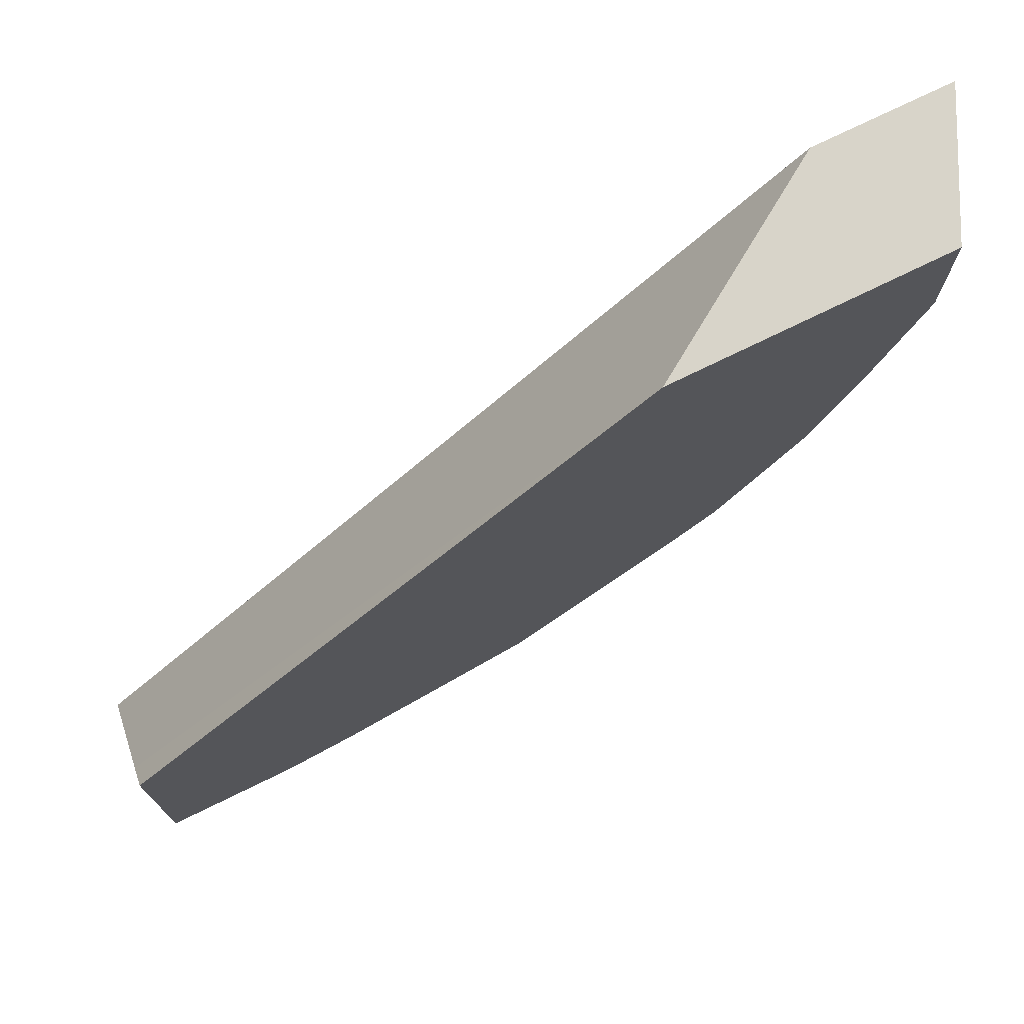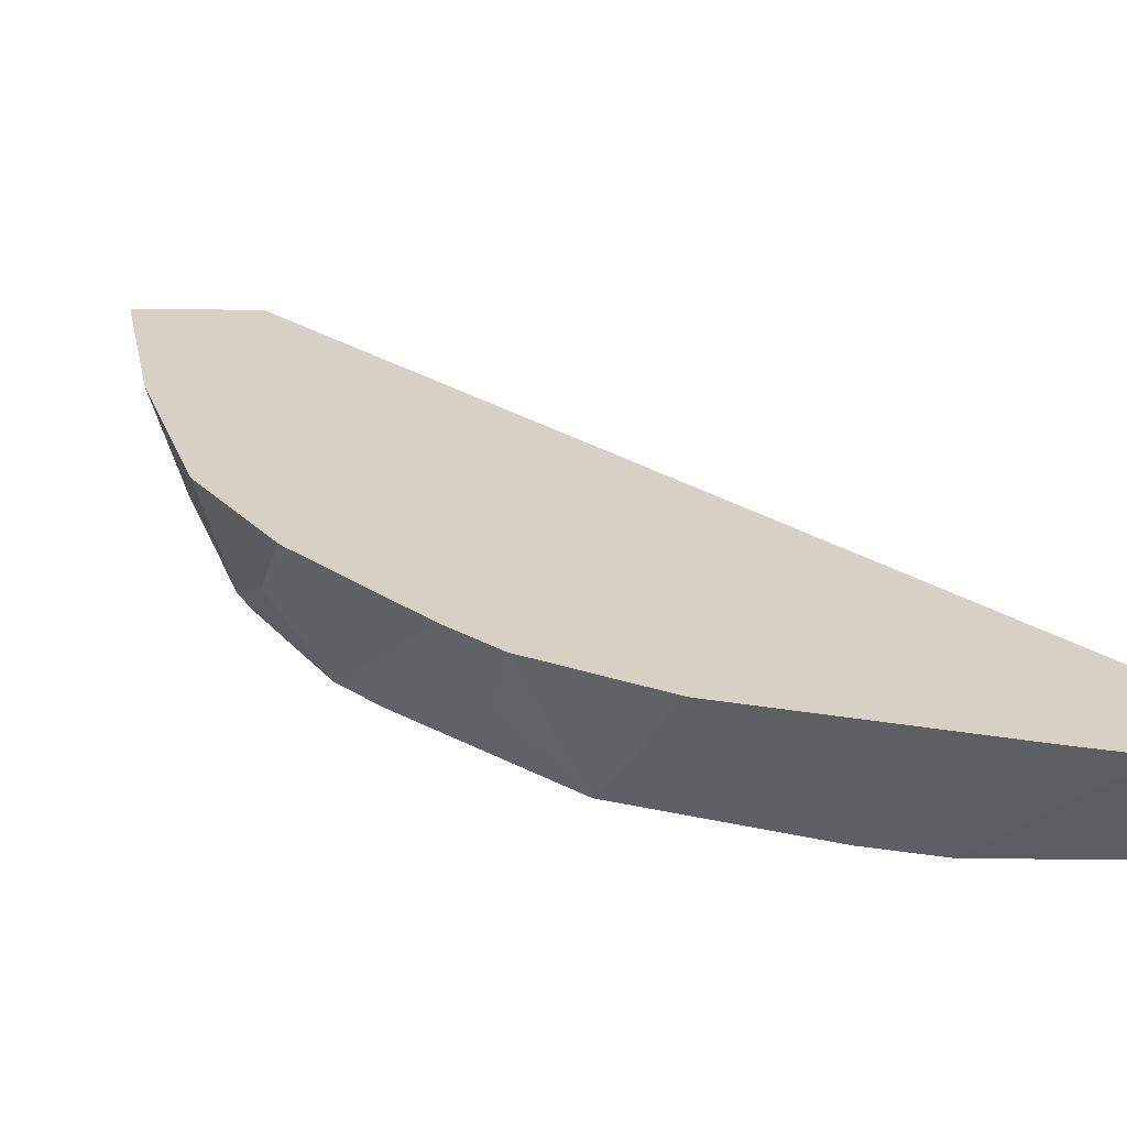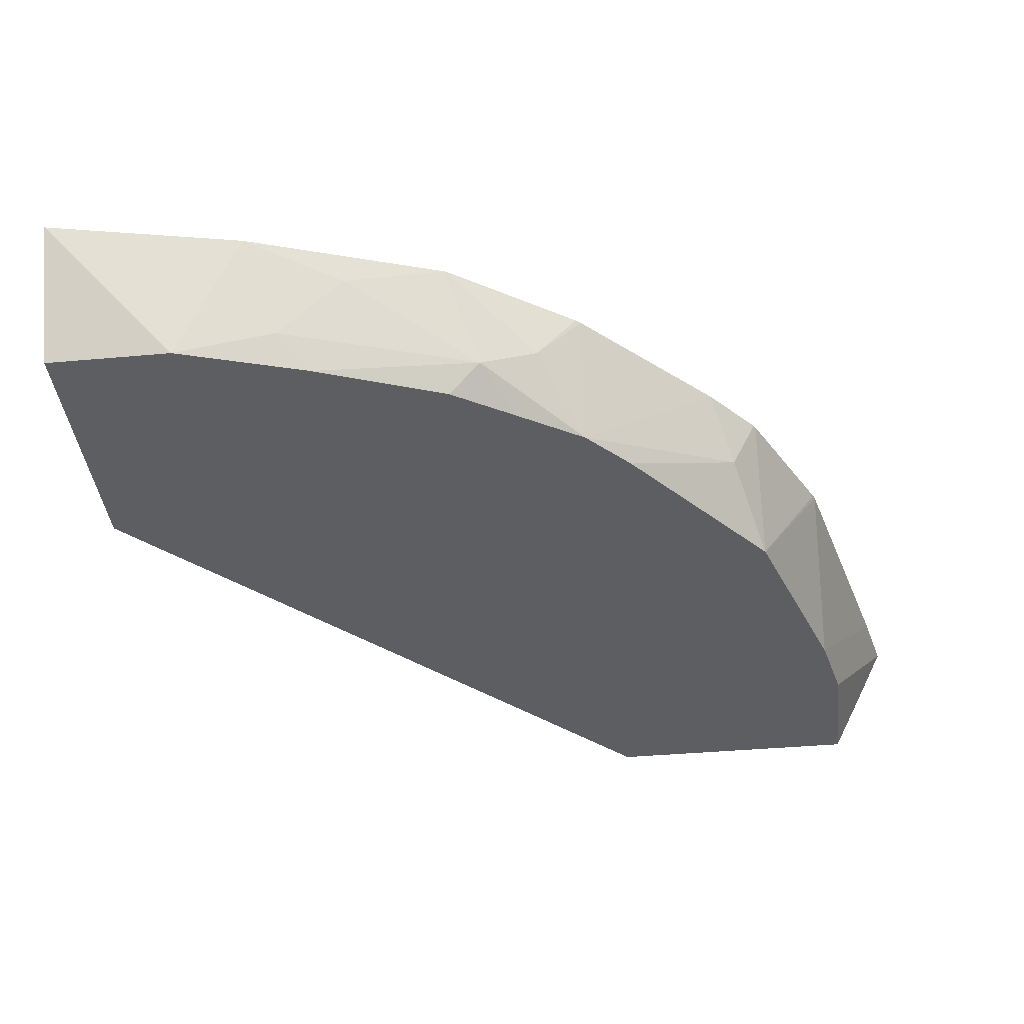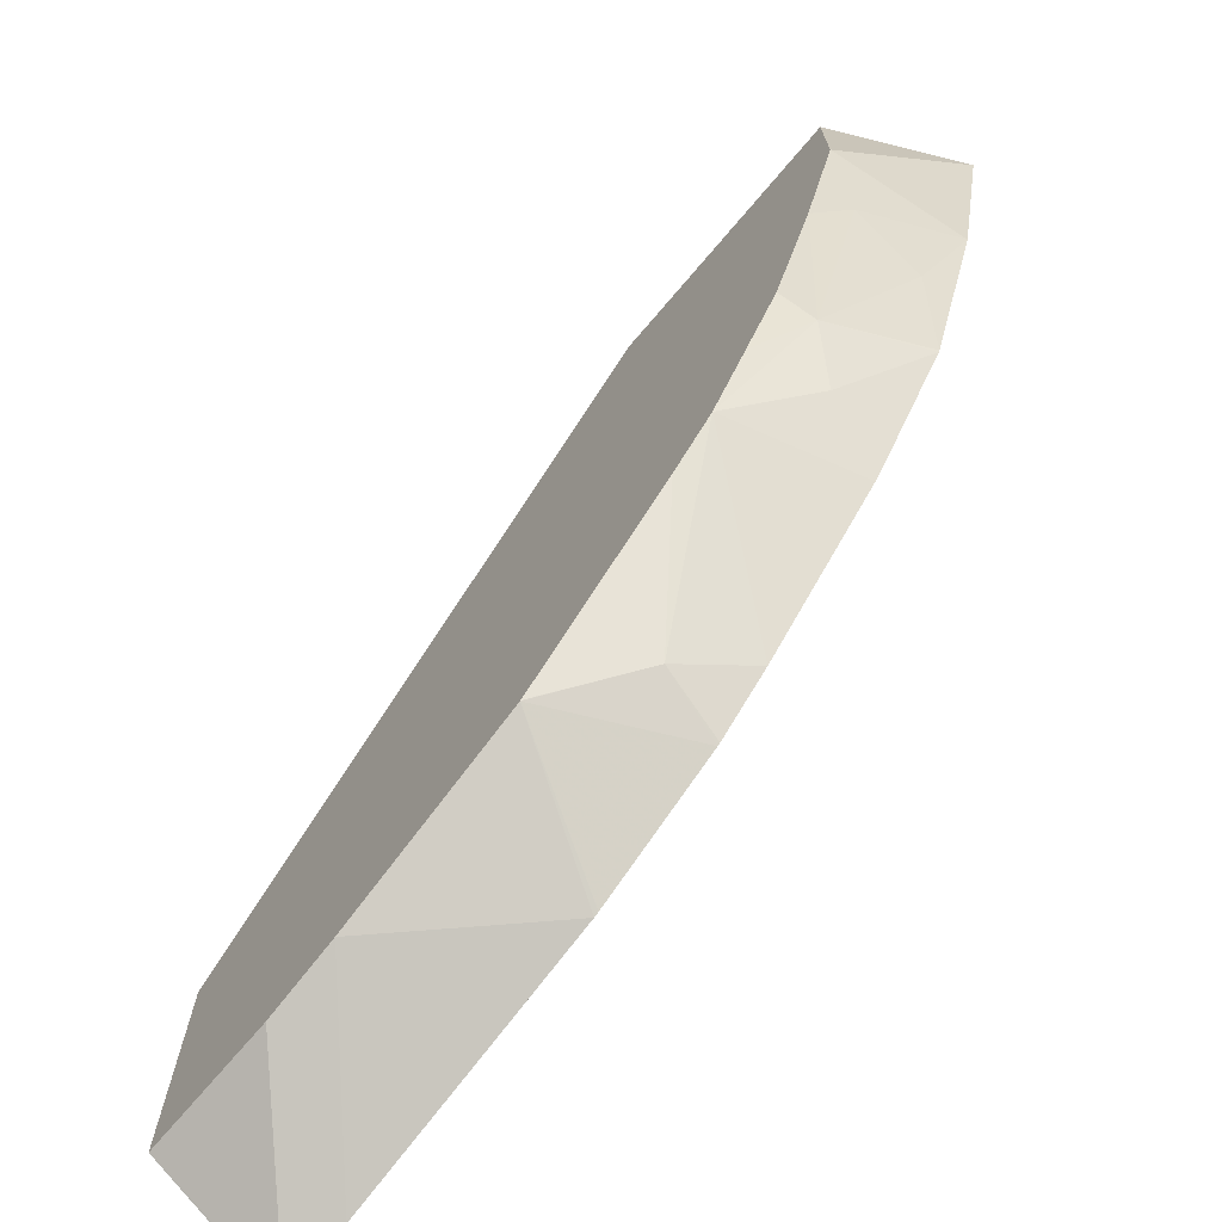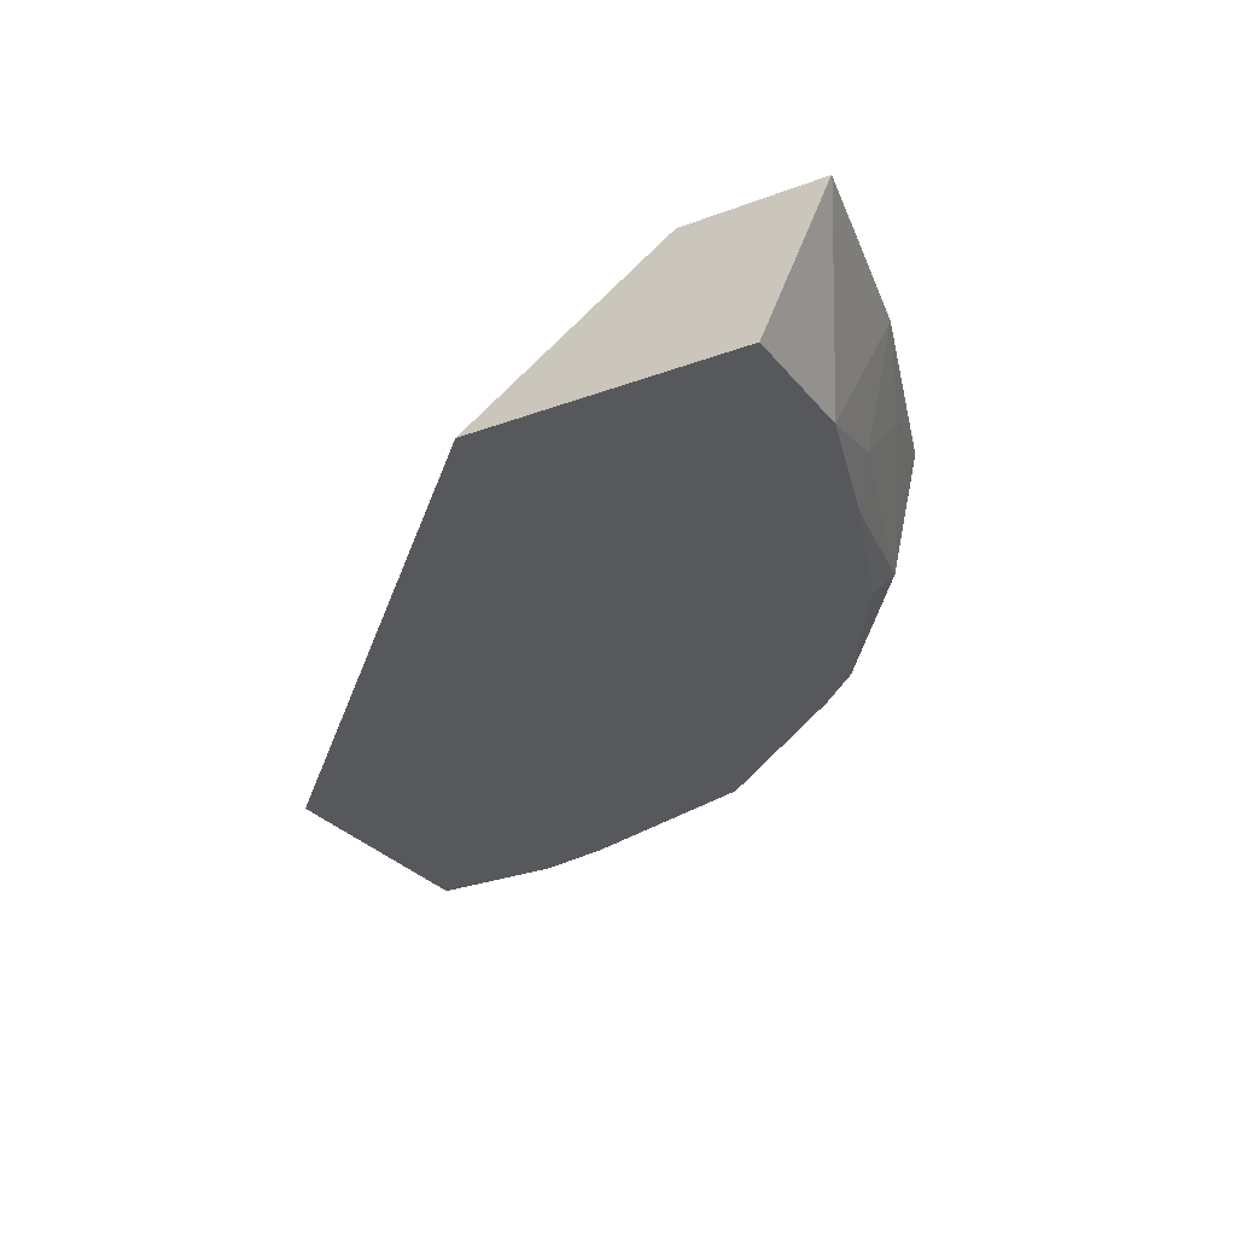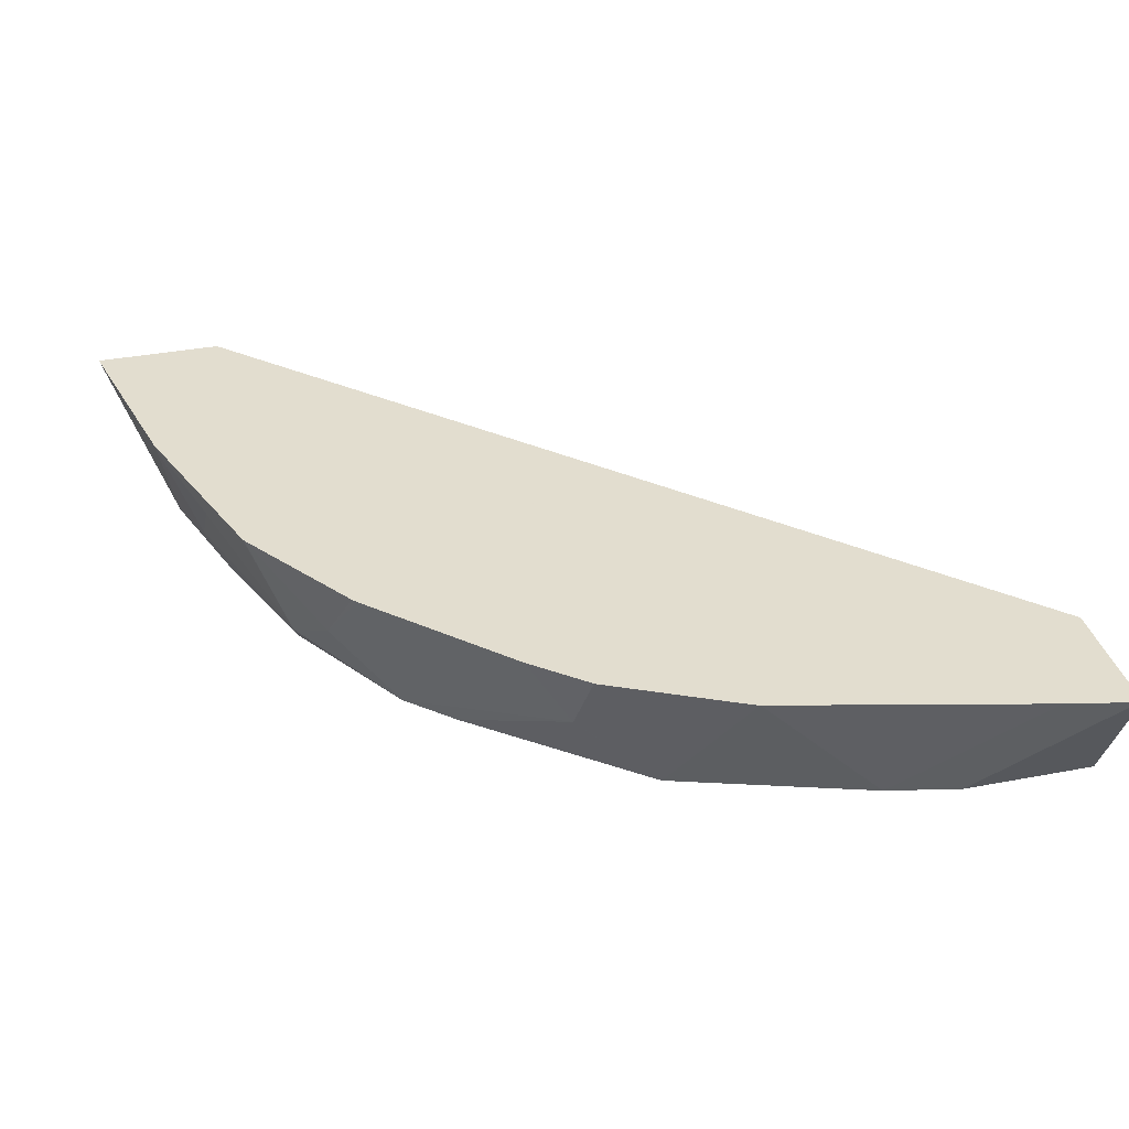
<metadata>
{"format":"obj","ext":"obj","renderer":"f3d","projection":"perspective","resolution":1024,"background":"white","views":[{"elev":75.0,"azim":-26.0,"up":"+Z"},{"elev":-63.4,"azim":179.5,"up":"+Z"},{"elev":-39.0,"azim":96.5,"up":"+Y"},{"elev":-72.2,"azim":49.6,"up":"+Z"},{"elev":-27.9,"azim":29.9,"up":"+Y"},{"elev":35.0,"azim":165.6,"up":"+Y"}]}
</metadata>
<code>
v 0.001073 -0.5387 -0.464
v -0.0001098 -0.608 -0.4294
v -0.0005191 -0.608 -0.4294
v -0.0005191 -0.573 -0.4469
v -0.0005191 -0.5387 -0.4635
v 0.03782 -0.5387 -0.4559
v 0.112 -0.608 -0.4204
v 0.07179 -0.608 -0.4293
v 0.03577 -0.608 -0.4294
v -0.0005191 -0.608 -0.2862
v -0.0005191 -0.5387 -0.3925
v 0.1813 -0.5387 -0.4204
v 0.1476 -0.5724 -0.4204
v 0.2191 -0.608 -0.3846
v -0.0005191 -0.6076 -0.2867
v 0.2857 -0.608 -0.00151
v -0.0005191 -0.5938 -0.3075
v 0.3925 -0.5387 -0.00151
v 0.1839 -0.5387 -0.4193
v 0.2194 -0.608 -0.3845
v 0.2539 -0.5387 -0.3844
v 0.2623 -0.5724 -0.3696
v 0.4294 -0.608 -0.00151
v 0.464 -0.5387 -0.00151
v 0.3102 -0.608 -0.31
v 0.2554 -0.5387 -0.3835
v 0.2848 -0.5387 -0.3584
v 0.3354 -0.608 -0.2862
v 0.4294 -0.608 -0.07137
v 0.4534 -0.56 -0.00151
v 0.4561 -0.5545 -0.0179
v 0.464 -0.5387 -0.002099
v 0.3564 -0.5387 -0.2869
v 0.3697 -0.5724 -0.2623
v 0.3846 -0.5903 -0.2326
v 0.3581 -0.608 -0.2502
v 0.4071 -0.608 -0.1429
v 0.4203 -0.5903 -0.1252
v 0.4419 -0.5387 -0.1074
v 0.3588 -0.5387 -0.2841
v 0.4055 -0.5387 -0.2161
v 0.3801 -0.608 -0.2149
v 0.4062 -0.5387 -0.2147
v 0.4203 -0.5545 -0.161
f 23 29 30
f 16 24 18
f 22 26 27
f 22 28 25
f 22 27 28
f 21 26 22
f 20 22 25
f 16 18 17
f 14 21 22
f 16 23 30
f 15 16 17
f 14 22 20
f 14 19 21
f 12 14 13
f 12 19 14
f 11 17 18
f 24 30 31
f 16 30 24
f 24 31 32
f 34 41 35
f 28 33 34
f 10 16 15
f 39 44 43
f 38 44 39
f 35 37 42
f 35 38 37
f 35 44 38
f 35 43 44
f 35 41 43
f 27 33 28
f 35 42 36
f 33 40 34
f 31 39 32
f 29 31 30
f 29 39 31
f 29 38 39
f 29 37 38
f 28 35 36
f 28 34 35
f 34 40 41
f 6 13 7
f 7 13 14
f 3 5 4
f 1 6 7
f 1 12 6
f 1 19 12
f 1 21 19
f 1 26 21
f 1 27 26
f 1 33 27
f 1 40 33
f 1 7 8
f 1 41 40
f 1 32 39
f 1 24 32
f 1 18 24
f 1 11 18
f 1 5 11
f 1 4 5
f 1 3 4
f 1 2 3
f 1 39 43
f 1 8 9
f 1 43 41
f 2 9 8
f 1 9 2
f 6 12 13
f 3 11 5
f 3 17 11
f 3 15 17
f 3 10 15
f 2 16 10
f 2 23 16
f 2 29 23
f 2 10 3
f 2 37 29
f 2 42 37
f 2 36 42
f 2 28 36
f 2 25 28
f 2 20 25
f 2 14 20
f 2 7 14
f 2 8 7

</code>
